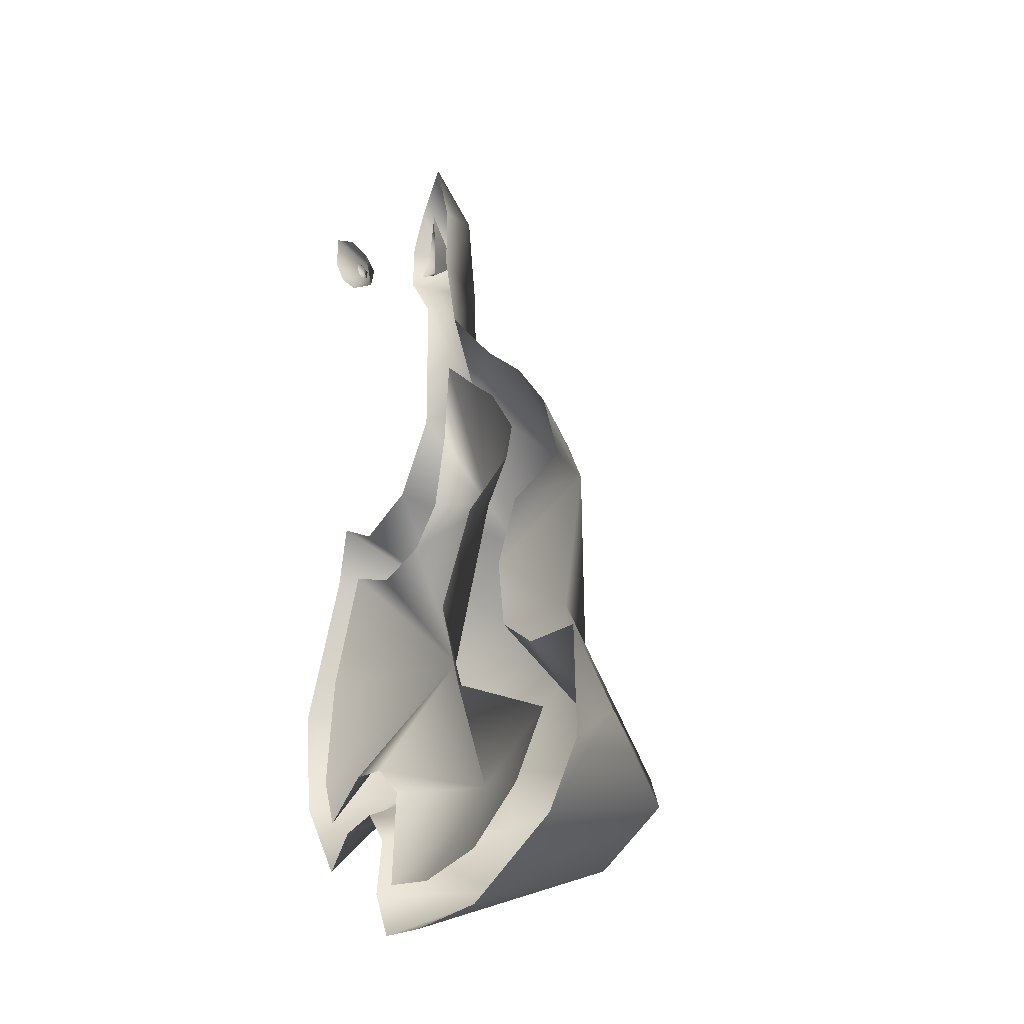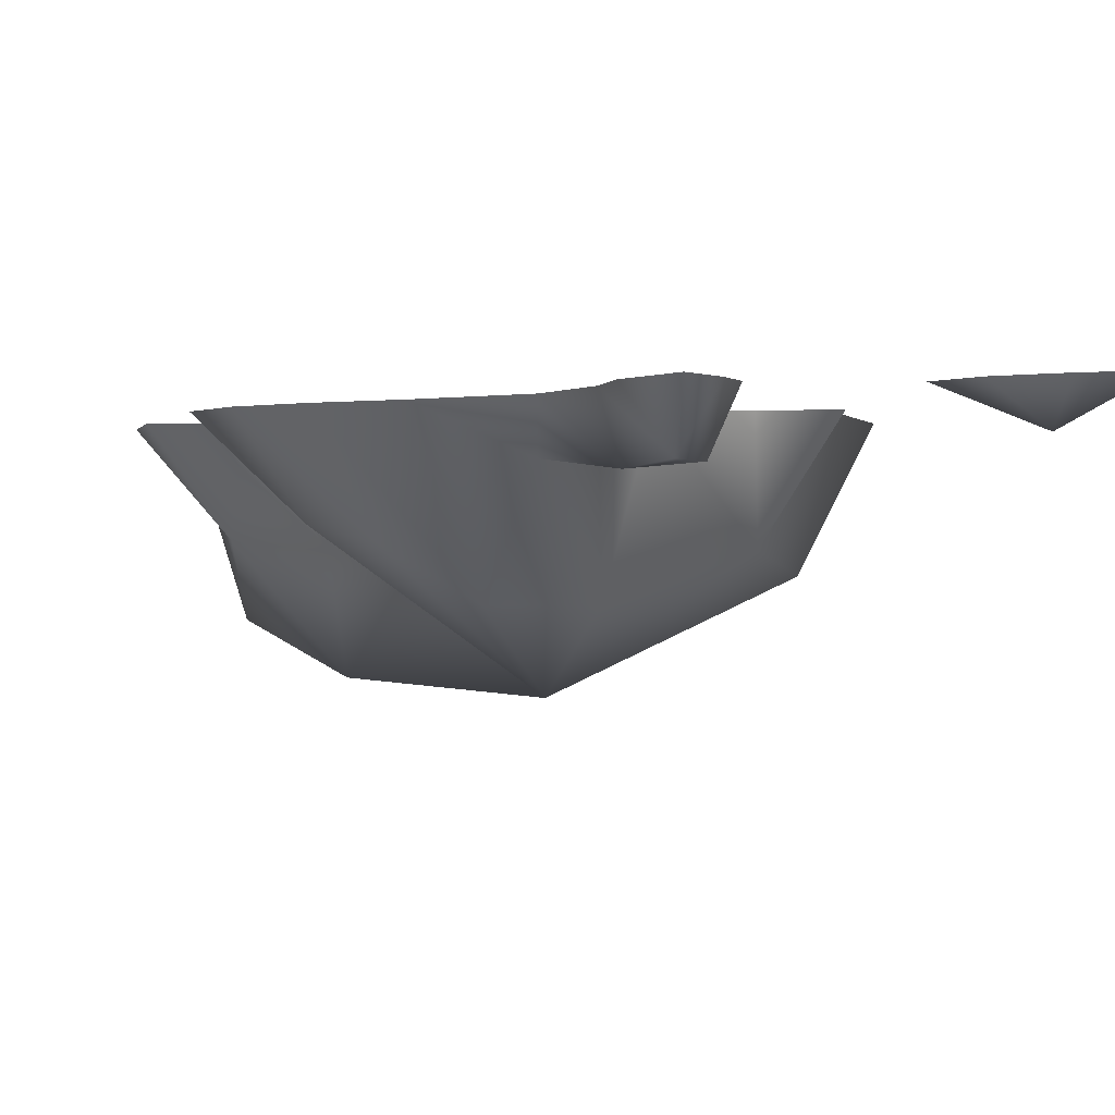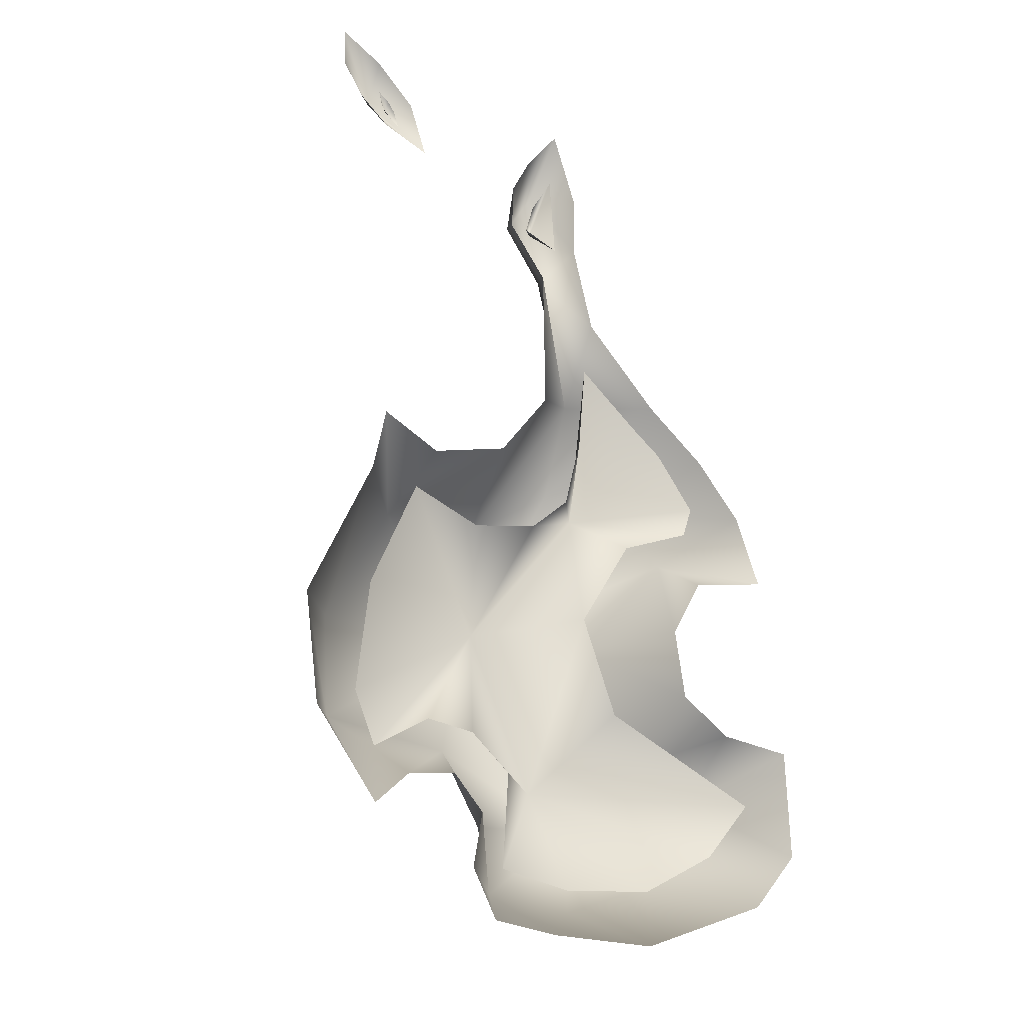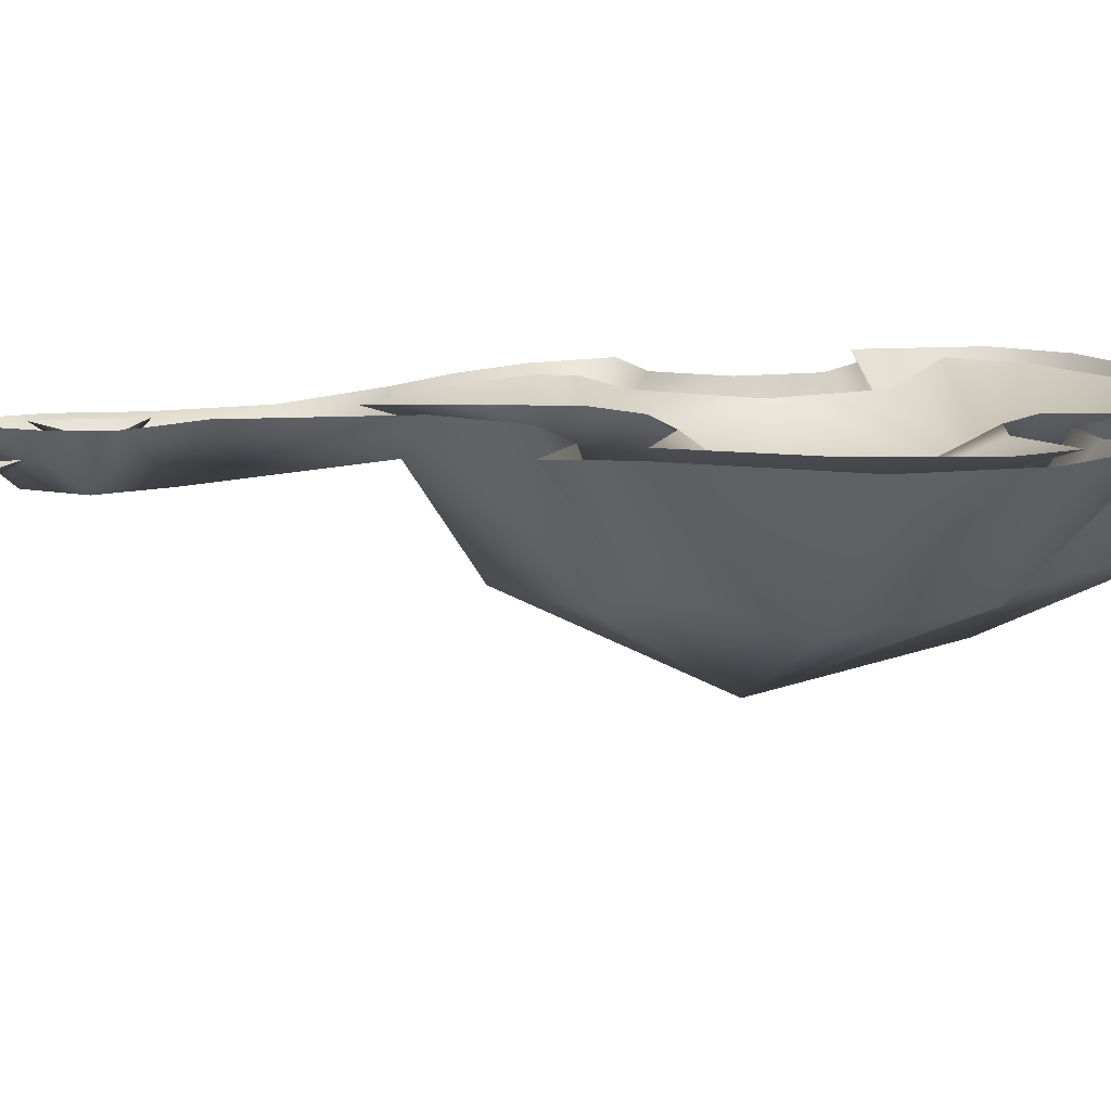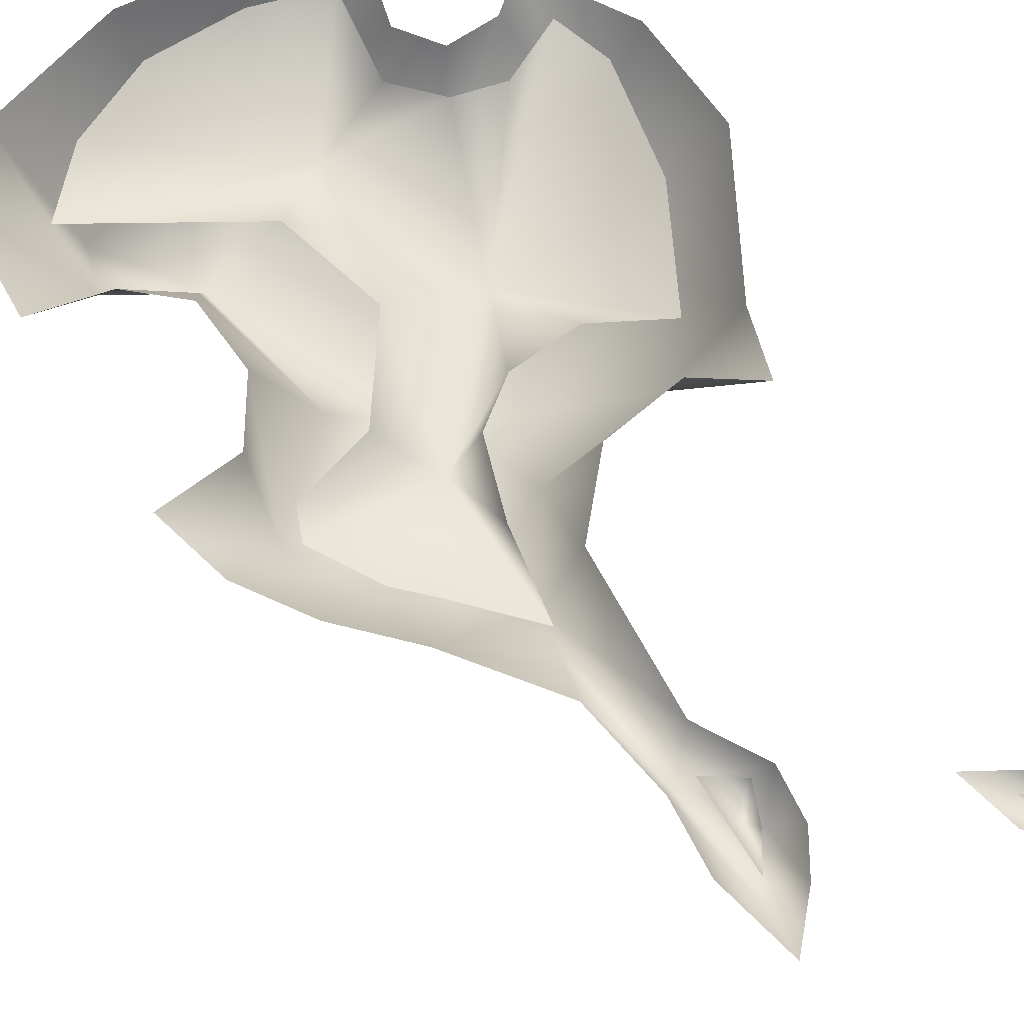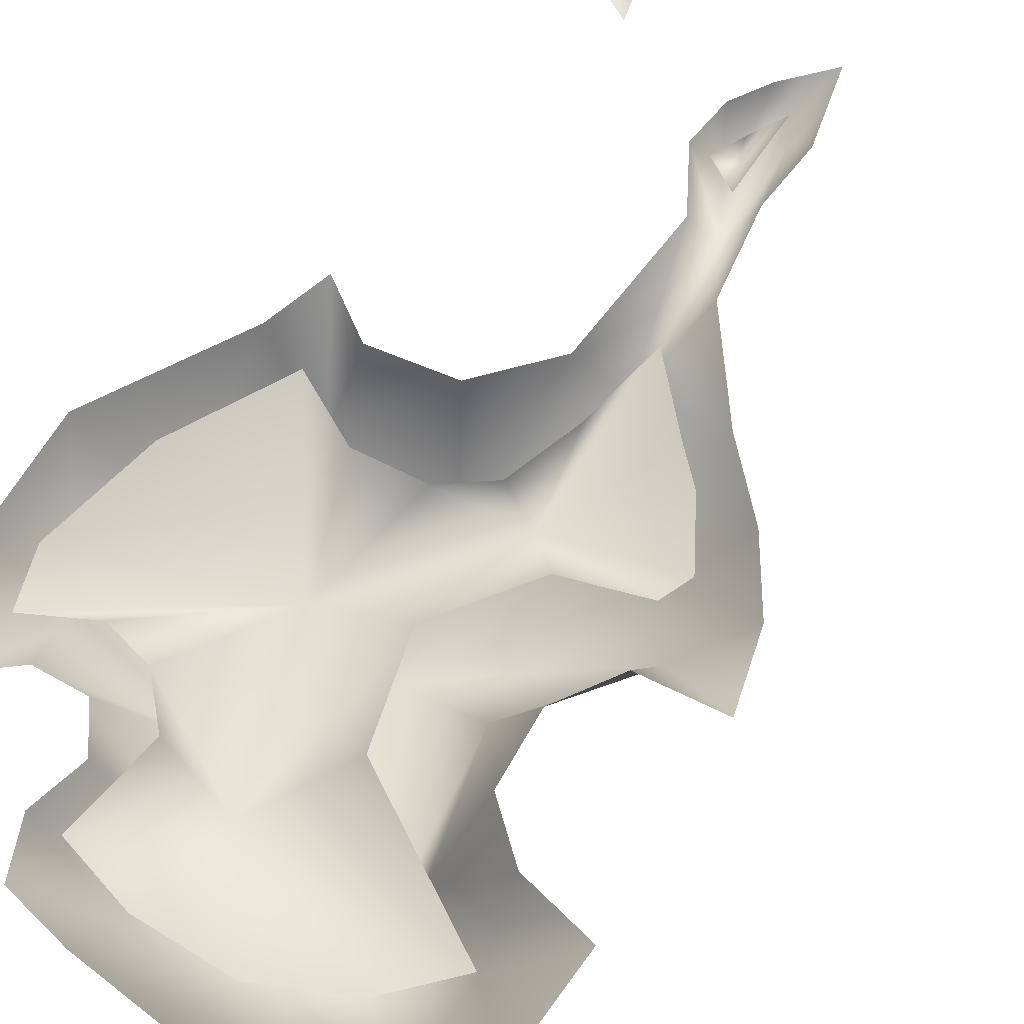
<metadata>
{"format":"obj","ext":"obj","renderer":"f3d","projection":"perspective","resolution":1024,"background":"white","views":[{"elev":-27.8,"azim":58.2,"up":"+Y"},{"elev":-0.2,"azim":170.1,"up":"+Z"},{"elev":-22.7,"azim":-27.2,"up":"+Y"},{"elev":11.7,"azim":-96.8,"up":"+Z"},{"elev":65.7,"azim":152.7,"up":"+Z"},{"elev":63.0,"azim":37.2,"up":"+Z"}]}
</metadata>
<code>
g fireBlue19_mesh
v -0.2997 1.567 -0.01218
v -0.2991 1.554 -0.02756
v -0.3196 1.585 -0.01218
v -0.2875 1.549 -0.01218
v -0.2991 1.554 -0.02756
v -0.2772 1.519 -0.01401
v -0.2949 1.532 -0.01218
v -0.2991 1.554 -0.02756
v -0.2772 1.519 -0.01401
v -0.2991 1.554 -0.02756
v -0.3049 1.544 -0.01218
v -0.3136 1.559 -0.01218
v -0.3196 1.585 -0.01218
v 0.05963 1.325 2.235e-08
v 0.03385 1.382 -0.05854
v 0.04926 1.475 2.235e-08
v 0.04926 1.475 2.235e-08
v 0.03385 1.382 -0.05854
v 0.01692 1.416 -0.01112
v -0.001093 1.358 -0.00556
v 0.05963 1.325 2.235e-08
v 0.4666 0.06582 -3.51e-16
v 0.4219 0.2891 -0.1587
v 0.5482 0.1659 -3.51e-16
v 0.4219 0.2891 -0.1587
v 0.5423 0.3619 -3.51e-16
v 0.3902 0.1466 -0.27
v 0.3902 0.1466 -0.27
v 0.2576 0.2537 -0.35
v 0.221 0.08043 -0.27
v 0.2946 0.3422 -0.1729
v 0.2155 0.5768 -0.2025
v 0.3272 0.4449 -3.51e-16
v 0.4137 0.38 -3.51e-16
v 0.4219 0.2891 -0.1587
v 0.01671 0.08137 -0.1921
v 0.04783 -0.0204 -3.51e-16
v 0.237 -0.02392 -3.51e-16
v 0.3902 0.1466 -0.27
v -0.06546 -0.005234 -3.51e-16
v -0.1086 0.08128 -3.51e-16
v -0.09215 0.1778 -3.51e-16
v 0.00511 0.209 -0.2157
v -0.1459 0.241 -3.51e-16
v -0.05807 0.3508 -0.2412
v -0.2315 0.2299 -3.51e-16
v 0.03489 0.6027 -0.3661
v 0.2155 0.5768 -0.2025
v -0.3157 0.3663 -0.1764
v -0.2925 0.1717 -3.51e-16
v -0.4042 0.3293 -3.51e-16
v -0.4304 0.5285 -3.51e-16
v -0.3141 0.5673 -0.2071
v -0.3146 0.7837 -3.51e-16
v -0.2095 0.7737 -0.1732
v -0.2915 0.8971 -3.51e-16
v -0.1904 0.8393 -3.51e-16
v -0.05378 0.8728 -3.51e-16
v -0.003765 0.797 -0.2422
v 0.0365 0.9928 -3.51e-16
v 0.1156 1.02 -0.06745
v 0.03314 1.257 -3.51e-16
v 0.164 0.9096 -0.2414
v 0.06804 1.297 -0.08816
v -0.03488 1.357 -3.51e-16
v -0.003433 1.4 -0.08307
v -0.03205 1.442 -3.51e-16
v 0.001597 1.508 -7.021e-16
v 0.05029 1.487 -0.08307
v 0.06165 1.586 -3.51e-16
v 0.1037 1.451 -7.021e-16
v 0.1031 1.332 -3.51e-16
v 0.1403 1.175 -3.51e-16
v 0.2714 1.026 -3.51e-16
v 0.3782 0.9308 -3.51e-16
v 0.2869 0.8647 -0.1658
v 0.4599 0.8259 -3.51e-16
v 0.363 0.7584 -0.1414
v 0.5035 0.6982 -3.51e-16
v 0.3651 0.6731 -3.51e-16
v 0.3094 0.5692 -3.51e-16
v 0.2155 0.5768 -0.2025
v 0.1317 0.7879 -0.08518
v 0.2293 0.9732 2.235e-08
v 0.2843 0.9262 2.235e-08
v 0.1225 1.071 2.235e-08
v 0.3537 0.8256 2.235e-08
v 0.1093 0.9191 2.235e-08
v 0.3364 0.7708 2.235e-08
v 0.07873 0.7898 2.235e-08
v 0.2078 0.7201 2.235e-08
v 0.008829 0.7275 2.235e-08
v 0.1135 0.5621 2.235e-08
v -0.05603 0.5427 -0.1279
v -0.1081 0.7078 2.235e-08
v -0.2295 0.7613 2.235e-08
v -0.3129 0.5647 2.235e-08
v -0.3353 0.3636 2.235e-08
v -0.2976 0.2693 2.235e-08
v -0.1969 0.3308 2.235e-08
v -0.1122 0.3174 2.235e-08
v 0.06164 0.2556 -0.1249
v 0.1745 0.3879 2.235e-08
v -0.0423 0.2531 2.235e-08
v 0.4502 0.2503 2.235e-08
v -0.05261 0.08365 2.235e-08
v 0.3669 0.1476 2.235e-08
v 0.07505 0.05769 2.235e-08
v 0.2338 0.07197 2.235e-08
v -0.3983 1.621 0
v -0.3247 1.581 -0.05681
v -0.3629 1.559 0
v -0.4014 1.692 0
v -0.3086 1.507 0
v -0.3262 1.641 0
v -0.2253 1.467 0
v -0.2572 1.565 0
g fireBlue19_mesh_0
f 3 2 1
f 5 4 1
f 6 4 5
f 9 8 7
f 11 7 10
f 12 11 10
f 10 13 12
f 16 15 14
f 19 18 17
f 18 19 20
f 21 18 20
f 24 23 22
f 26 25 24
f 25 27 22
f 25 29 28
f 27 29 30
f 31 29 25
f 32 29 31
f 32 31 33
f 33 31 34
f 34 35 26
f 31 35 34
f 30 29 36
f 30 36 37
f 38 30 37
f 22 39 38
f 39 30 38
f 37 36 40
f 40 36 41
f 41 36 42
f 36 43 42
f 36 29 43
f 42 43 44
f 43 45 44
f 43 29 45
f 44 45 46
f 47 45 29
f 47 29 48
f 45 47 49
f 45 49 46
f 46 49 50
f 50 49 51
f 51 49 52
f 49 53 52
f 49 47 53
f 52 53 54
f 53 55 54
f 53 47 55
f 54 55 56
f 56 55 57
f 57 55 58
f 55 59 58
f 55 47 59
f 58 59 60
f 59 61 60
f 60 61 62
f 63 59 47
f 63 61 59
f 61 64 62
f 62 64 65
f 64 66 65
f 65 66 67
f 67 66 68
f 66 69 68
f 66 64 69
f 68 69 70
f 70 69 71
f 71 69 72
f 69 64 72
f 72 64 73
f 64 61 73
f 73 61 74
f 61 63 74
f 74 63 75
f 63 76 75
f 75 76 77
f 63 47 76
f 76 78 77
f 76 47 78
f 77 78 79
f 78 47 48
f 79 78 80
f 80 78 81
f 81 48 33
f 78 82 81
f 85 84 83
f 86 83 84
f 87 85 83
f 83 86 88
f 89 87 83
f 90 83 88
f 89 83 91
f 83 90 92
f 91 83 93
f 94 83 92
f 93 83 94
f 95 94 92
f 96 94 95
f 97 94 96
f 98 94 97
f 99 94 98
f 99 100 94
f 101 94 100
f 93 94 102
f 94 101 102
f 93 102 103
f 101 104 102
f 102 105 103
f 104 106 102
f 107 105 102
f 108 102 106
f 107 102 109
f 109 102 108
f 112 111 110
f 110 111 113
f 114 111 112
f 113 111 115
f 116 111 114
f 115 111 117
f 117 111 116

</code>
